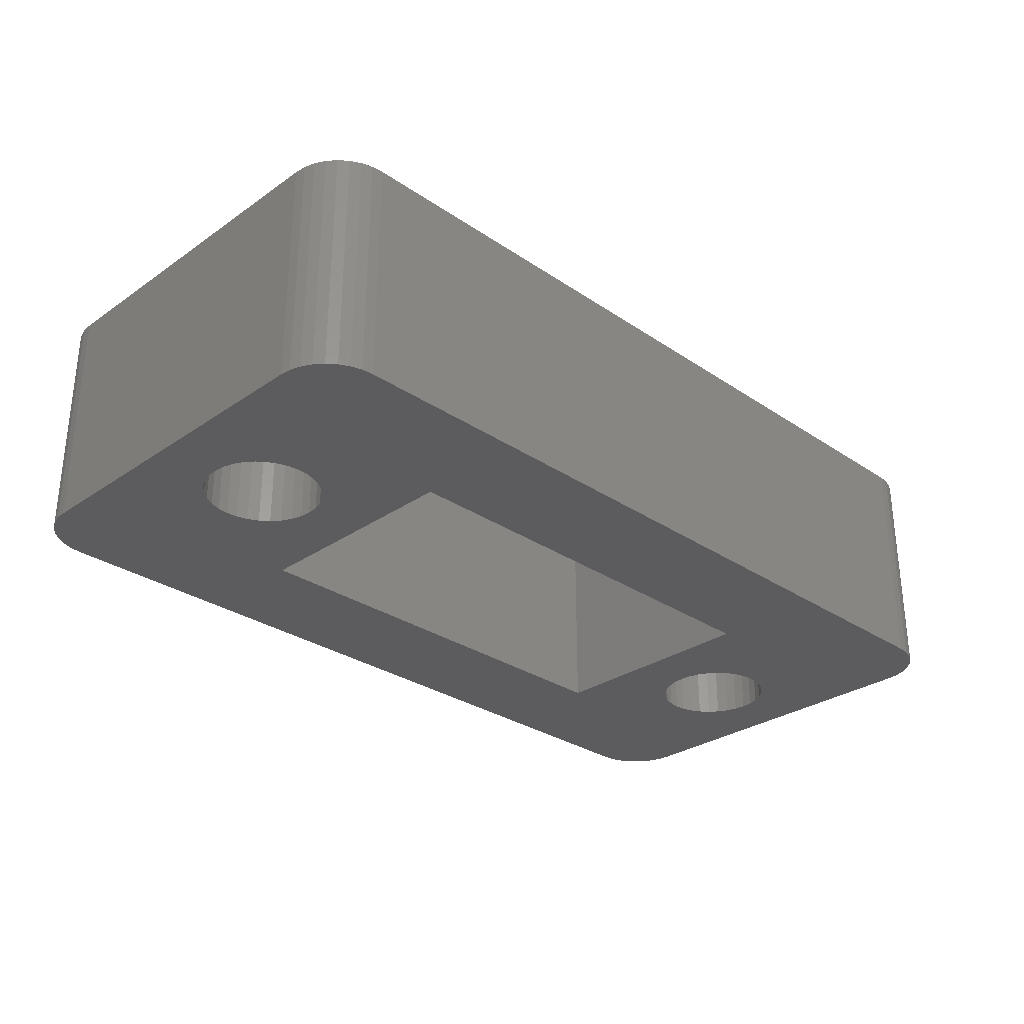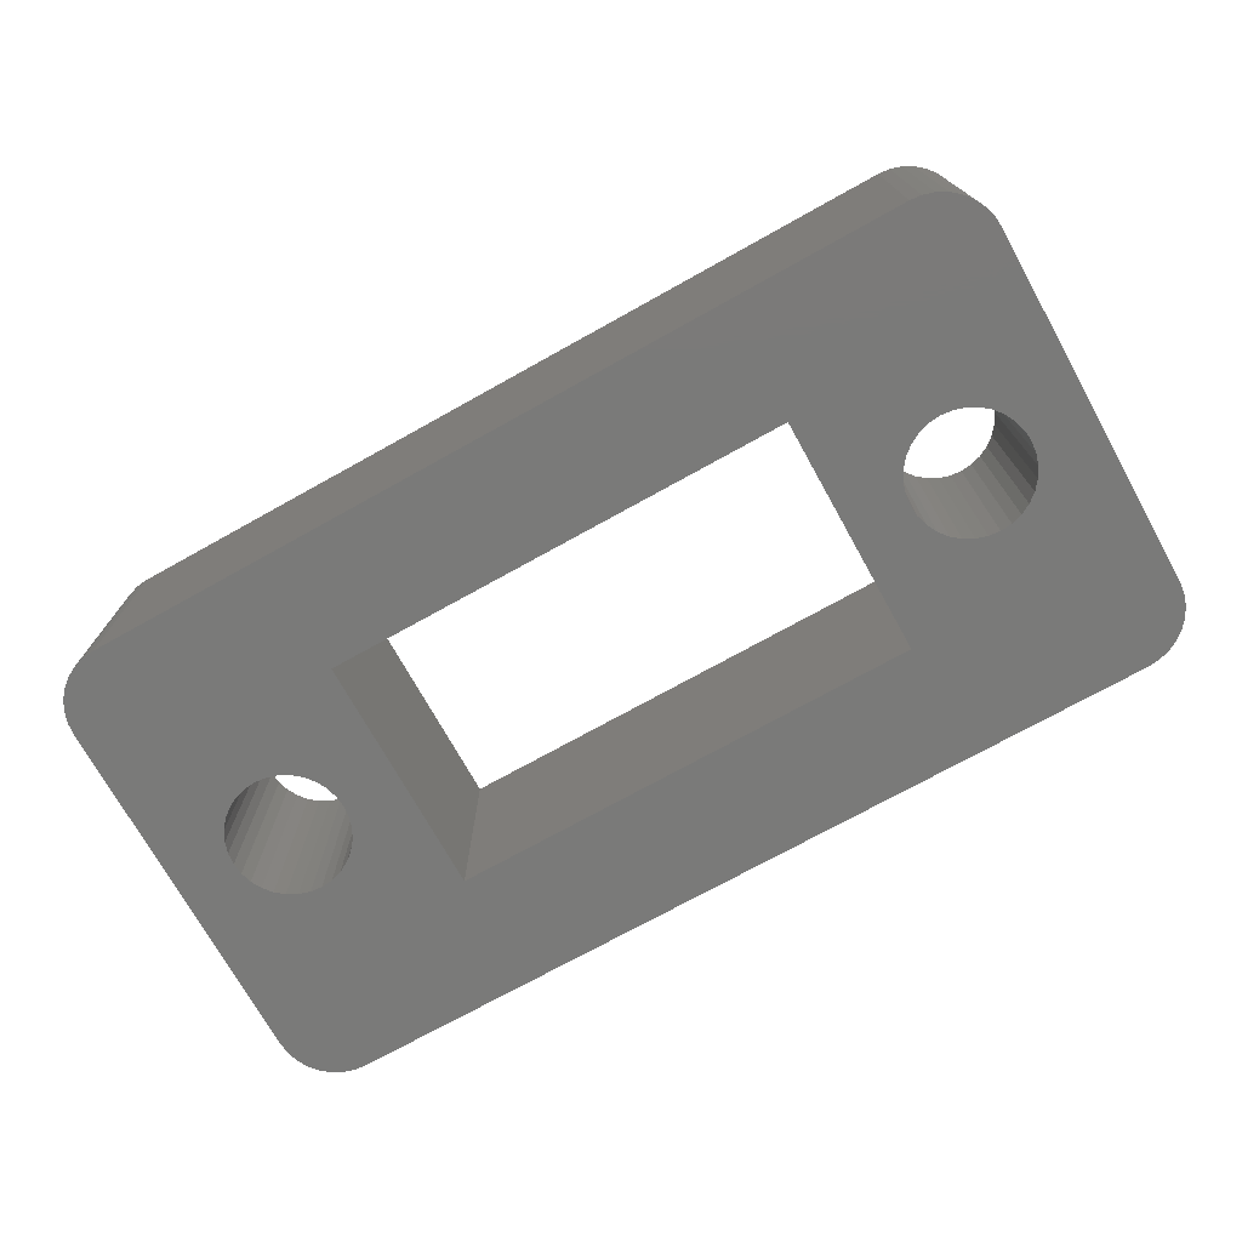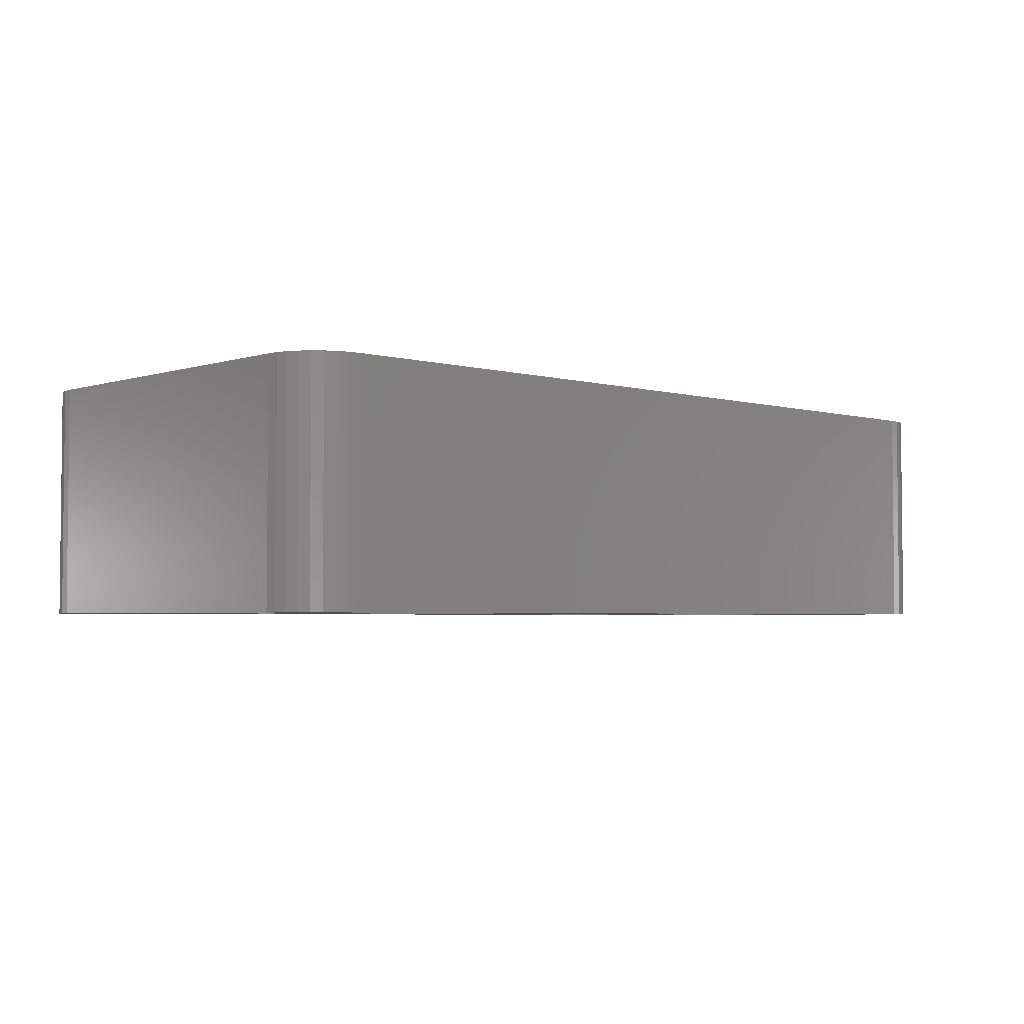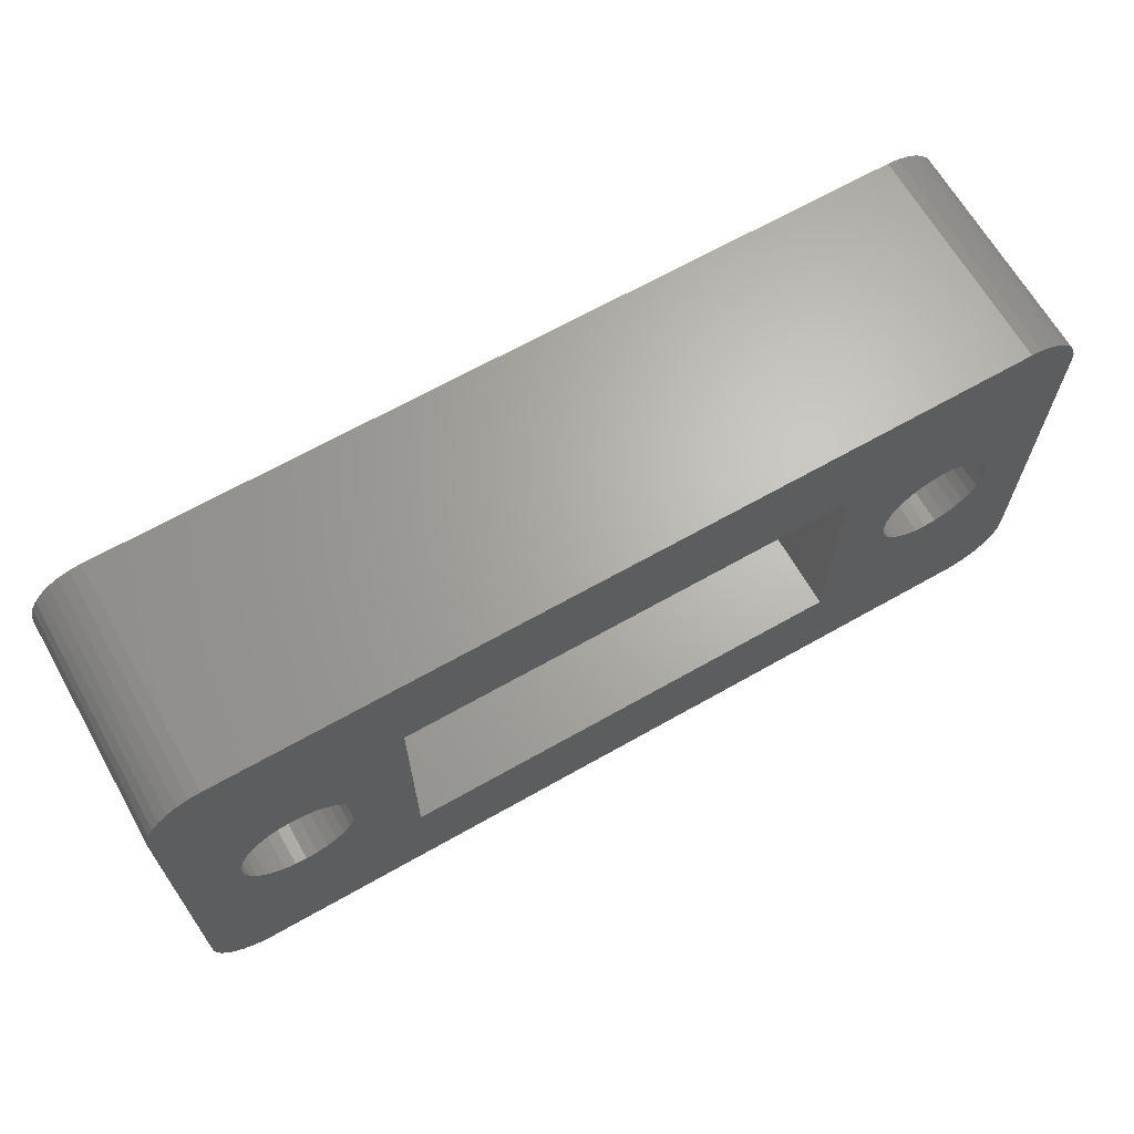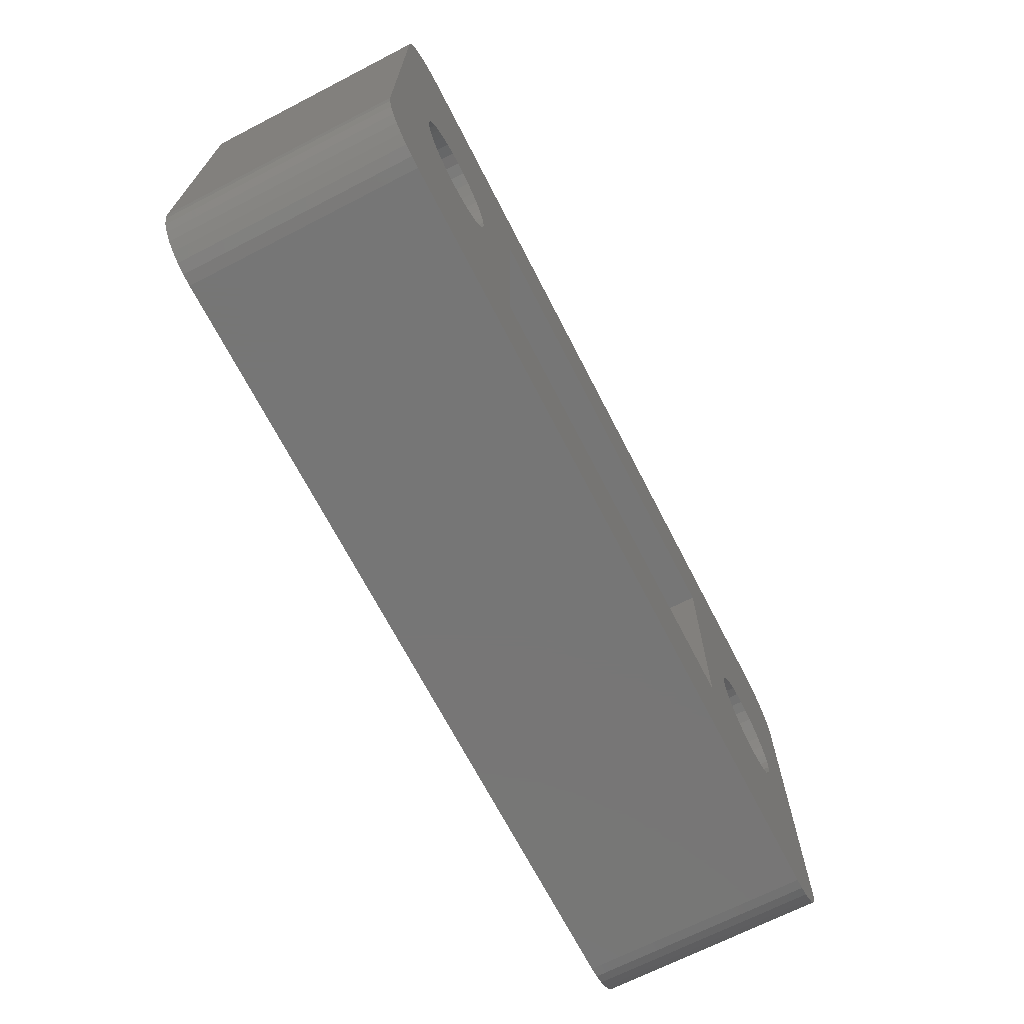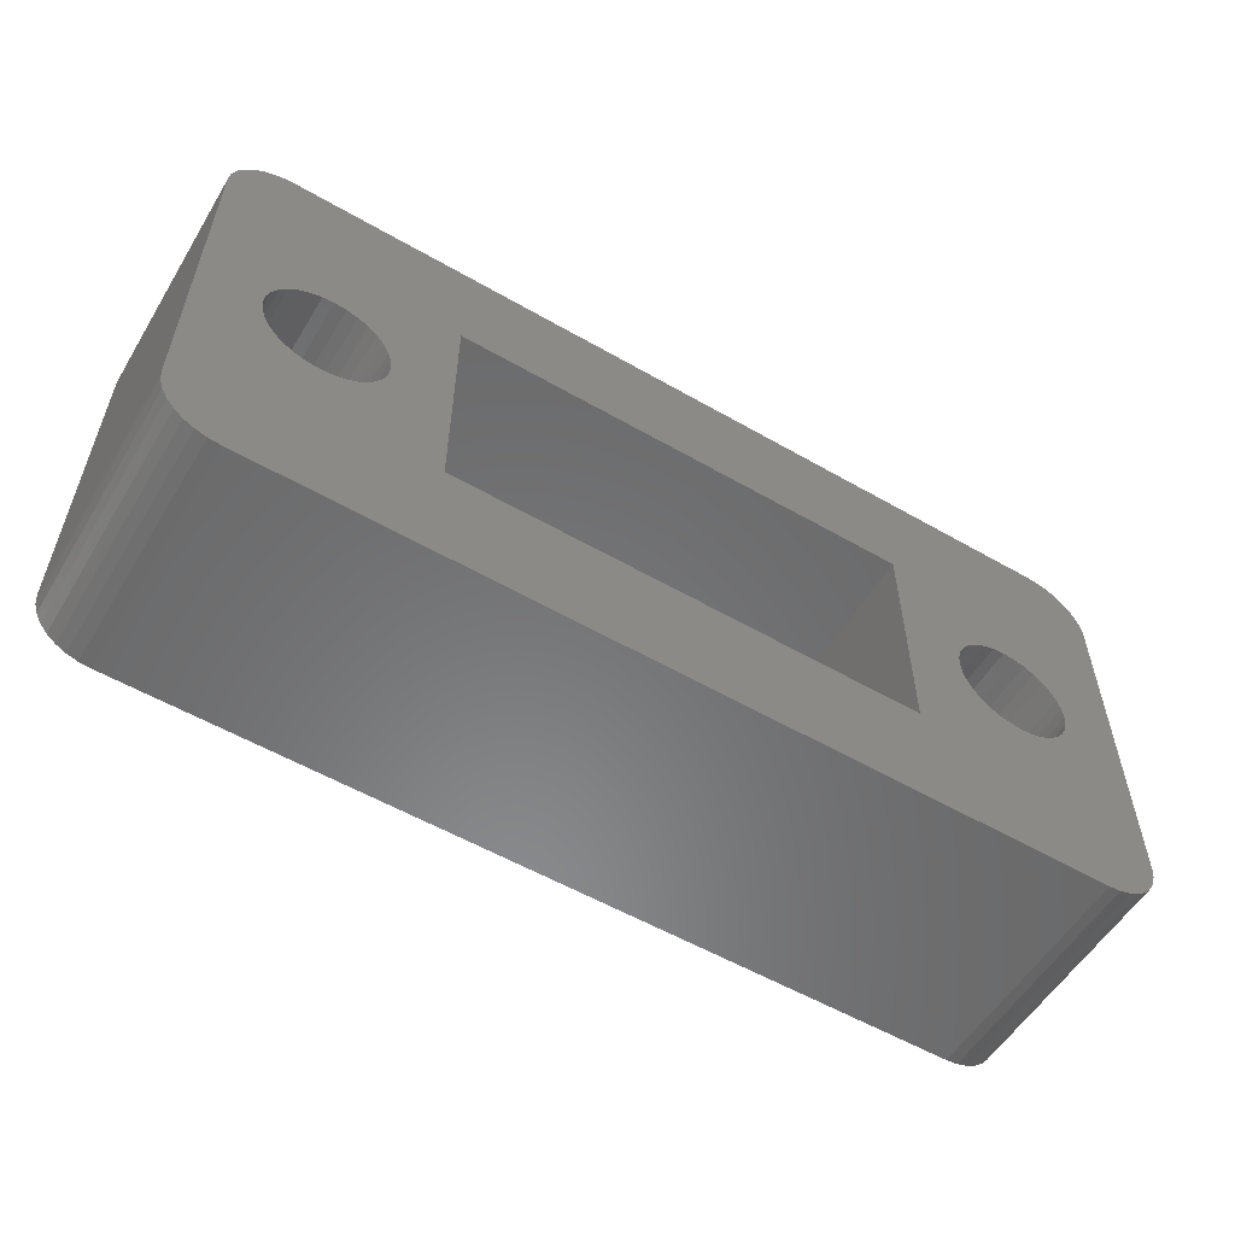
<metadata>
{"format":"stl","ext":"stl","renderer":"f3d","projection":"perspective","resolution":1024,"background":"white","views":[{"elev":-29.6,"azim":135.3,"up":"+Z"},{"elev":-73.1,"azim":-150.9,"up":"+Z"},{"elev":-3.4,"azim":-43.1,"up":"+Z"},{"elev":66.2,"azim":-29.7,"up":"+Y"},{"elev":-68.8,"azim":117.2,"up":"+Y"},{"elev":-56.0,"azim":148.9,"up":"+Y"}]}
</metadata>
<code>
# stl→obj: 208 verts, 424 faces
v -0.3281 0.1914 0.1875
v -0.3373 0.1905 0.1875
v -0.3461 0.1879 0.1875
v 0.3281 0.1914 0.1875
v 0.3461 0.1879 0.1875
v 0.3373 0.1905 0.1875
v 0.3281 -0.1875 0.1875
v 0.3373 -0.1866 0.1875
v 0.3461 -0.1839 0.1875
v -0.1855 -0.09276 0.1875
v -0.1855 0.09671 0.1875
v -0.2338 -0.007267 0.1875
v -0.2365 -0.01615 0.1875
v -0.2409 -0.02434 0.1875
v -0.2468 -0.03152 0.1875
v -0.2539 -0.03741 0.1875
v -0.2621 -0.04179 0.1875
v -0.271 -0.04448 0.1875
v -0.2803 -0.04539 0.1875
v -0.3281 -0.1875 0.1875
v 0.1855 -0.09276 0.1875
v 0.375 0.1446 0.1875
v 0.3741 0.1537 0.1875
v 0.3714 0.1625 0.1875
v 0.2803 0.04934 0.1875
v 0.2895 0.04843 0.1875
v 0.2984 0.04574 0.1875
v 0.3066 0.04136 0.1875
v 0.3138 0.03547 0.1875
v 0.3196 0.02829 0.1875
v 0.324 0.0201 0.1875
v 0.3267 0.01121 0.1875
v 0.3276 0.001974 0.1875
v 0.3267 -0.007267 0.1875
v 0.375 -0.1406 0.1875
v -0.2803 0.04934 0.1875
v -0.3542 0.1835 0.1875
v -0.3613 0.1777 0.1875
v -0.3671 0.1706 0.1875
v -0.3714 0.1625 0.1875
v -0.3741 0.1537 0.1875
v -0.375 0.1446 0.1875
v 0.1855 0.09671 0.1875
v 0.3671 0.1706 0.1875
v 0.3613 0.1777 0.1875
v 0.3542 0.1835 0.1875
v -0.375 -0.1406 0.1875
v -0.3741 -0.1498 0.1875
v -0.2895 -0.04448 0.1875
v -0.2984 -0.04179 0.1875
v -0.3066 -0.03741 0.1875
v -0.3138 -0.03152 0.1875
v -0.3196 -0.02434 0.1875
v -0.324 -0.01615 0.1875
v -0.3267 -0.007267 0.1875
v -0.3276 0.001974 0.1875
v -0.3267 0.01121 0.1875
v -0.324 0.0201 0.1875
v -0.3196 0.02829 0.1875
v -0.3138 0.03547 0.1875
v -0.3066 0.04136 0.1875
v -0.2984 0.04574 0.1875
v -0.2895 0.04843 0.1875
v -0.3714 -0.1586 0.1875
v -0.3671 -0.1667 0.1875
v -0.3613 -0.1738 0.1875
v -0.3542 -0.1796 0.1875
v -0.3461 -0.1839 0.1875
v -0.3373 -0.1866 0.1875
v -0.271 0.04843 0.1875
v -0.2621 0.04574 0.1875
v -0.2539 0.04136 0.1875
v -0.2468 0.03547 0.1875
v -0.2409 0.02829 0.1875
v -0.2365 0.0201 0.1875
v -0.2338 0.01121 0.1875
v -0.2329 0.001974 0.1875
v 0.2338 -0.007267 0.1875
v 0.2329 0.001974 0.1875
v 0.2338 0.01121 0.1875
v 0.2365 0.0201 0.1875
v 0.2409 0.02829 0.1875
v 0.2468 0.03547 0.1875
v 0.2539 0.04136 0.1875
v 0.2621 0.04574 0.1875
v 0.271 0.04843 0.1875
v 0.2803 -0.04539 0.1875
v 0.271 -0.04448 0.1875
v 0.2621 -0.04179 0.1875
v 0.2539 -0.03741 0.1875
v 0.2468 -0.03152 0.1875
v 0.2409 -0.02434 0.1875
v 0.2365 -0.01615 0.1875
v 0.324 -0.01615 0.1875
v 0.3196 -0.02434 0.1875
v 0.3138 -0.03152 0.1875
v 0.3066 -0.03741 0.1875
v 0.2984 -0.04179 0.1875
v 0.2895 -0.04448 0.1875
v 0.3542 -0.1796 0.1875
v 0.3613 -0.1738 0.1875
v 0.3671 -0.1667 0.1875
v 0.3714 -0.1586 0.1875
v 0.3741 -0.1498 0.1875
v -0.3461 0.1879 0
v -0.3373 0.1905 0
v -0.3281 0.1914 0
v 0.3373 0.1905 0
v 0.3461 0.1879 0
v 0.3281 0.1914 0
v 0.3461 -0.1839 0
v 0.3373 -0.1866 0
v 0.3281 -0.1875 0
v -0.1855 -0.09276 0
v -0.2803 -0.04539 0
v -0.271 -0.04448 0
v -0.2621 -0.04179 0
v -0.2539 -0.03741 0
v -0.2468 -0.03152 0
v -0.2409 -0.02434 0
v -0.2365 -0.01615 0
v -0.2338 -0.007267 0
v -0.1855 0.09671 0
v -0.3281 -0.1875 0
v 0.1855 -0.09276 0
v 0.375 0.1446 0
v 0.375 -0.1406 0
v 0.3267 -0.007267 0
v 0.3276 0.001974 0
v 0.3267 0.01121 0
v 0.324 0.0201 0
v 0.3196 0.02829 0
v 0.3138 0.03547 0
v 0.3066 0.04136 0
v 0.2984 0.04574 0
v 0.2895 0.04843 0
v 0.2803 0.04934 0
v 0.3714 0.1625 0
v 0.3741 0.1537 0
v -0.2803 0.04934 0
v -0.375 0.1446 0
v -0.3741 0.1537 0
v -0.3714 0.1625 0
v -0.3671 0.1706 0
v -0.3613 0.1777 0
v -0.3542 0.1835 0
v 0.1855 0.09671 0
v 0.3542 0.1835 0
v 0.3613 0.1777 0
v 0.3671 0.1706 0
v -0.375 -0.1406 0
v -0.3267 -0.007267 0
v -0.324 -0.01615 0
v -0.3196 -0.02434 0
v -0.3138 -0.03152 0
v -0.3066 -0.03741 0
v -0.2984 -0.04179 0
v -0.2895 -0.04448 0
v -0.3741 -0.1498 0
v -0.2895 0.04843 0
v -0.2984 0.04574 0
v -0.3066 0.04136 0
v -0.3138 0.03547 0
v -0.3196 0.02829 0
v -0.324 0.0201 0
v -0.3267 0.01121 0
v -0.3276 0.001974 0
v -0.3373 -0.1866 0
v -0.3461 -0.1839 0
v -0.3542 -0.1796 0
v -0.3613 -0.1738 0
v -0.3671 -0.1667 0
v -0.3714 -0.1586 0
v -0.2329 0.001974 0
v -0.2338 0.01121 0
v -0.2365 0.0201 0
v -0.2409 0.02829 0
v -0.2468 0.03547 0
v -0.2539 0.04136 0
v -0.2621 0.04574 0
v -0.271 0.04843 0
v 0.271 0.04843 0
v 0.2621 0.04574 0
v 0.2539 0.04136 0
v 0.2468 0.03547 0
v 0.2409 0.02829 0
v 0.2365 0.0201 0
v 0.2338 0.01121 0
v 0.2329 0.001974 0
v 0.2338 -0.007267 0
v 0.2365 -0.01615 0
v 0.2409 -0.02434 0
v 0.2468 -0.03152 0
v 0.2539 -0.03741 0
v 0.2621 -0.04179 0
v 0.271 -0.04448 0
v 0.2803 -0.04539 0
v 0.2895 -0.04448 0
v 0.2984 -0.04179 0
v 0.3066 -0.03741 0
v 0.3138 -0.03152 0
v 0.3196 -0.02434 0
v 0.324 -0.01615 0
v 0.3741 -0.1498 0
v 0.3714 -0.1586 0
v 0.3671 -0.1667 0
v 0.3613 -0.1738 0
v 0.3542 -0.1796 0
f 1 2 3
f 4 5 6
f 7 8 9
f 10 11 12
f 10 12 13
f 10 13 14
f 10 14 15
f 10 15 16
f 10 16 17
f 10 17 18
f 10 18 19
f 20 7 21
f 20 21 10
f 20 10 19
f 22 23 24
f 22 24 25
f 22 25 26
f 22 26 27
f 22 27 28
f 22 28 29
f 22 29 30
f 22 30 31
f 22 31 32
f 22 32 33
f 22 33 34
f 22 34 35
f 36 1 3
f 36 3 37
f 36 37 38
f 36 38 39
f 36 39 40
f 36 40 41
f 36 41 42
f 1 36 11
f 1 11 43
f 1 43 4
f 25 24 44
f 25 44 45
f 25 45 46
f 25 46 5
f 25 5 4
f 25 4 43
f 47 48 19
f 47 19 49
f 47 49 50
f 47 50 51
f 47 51 52
f 47 52 53
f 47 53 54
f 47 54 55
f 42 47 55
f 42 55 56
f 42 56 57
f 42 57 58
f 42 58 59
f 42 59 60
f 42 60 61
f 42 61 62
f 42 62 63
f 42 63 36
f 19 48 64
f 19 64 65
f 19 65 66
f 19 66 67
f 19 67 68
f 19 68 69
f 19 69 20
f 11 36 70
f 11 70 71
f 11 71 72
f 11 72 73
f 11 73 74
f 11 74 75
f 11 75 76
f 11 76 77
f 11 77 12
f 43 21 78
f 43 78 79
f 43 79 80
f 43 80 81
f 43 81 82
f 43 82 83
f 43 83 84
f 43 84 85
f 43 85 86
f 43 86 25
f 21 7 9
f 21 9 87
f 21 87 88
f 21 88 89
f 21 89 90
f 21 90 91
f 21 91 92
f 21 92 93
f 21 93 78
f 35 34 94
f 35 94 95
f 35 95 96
f 35 96 97
f 35 97 98
f 35 98 99
f 35 99 87
f 87 9 100
f 87 100 101
f 87 101 102
f 87 102 103
f 87 103 104
f 87 104 35
f 105 106 107
f 108 109 110
f 111 112 113
f 114 115 116
f 114 116 117
f 114 117 118
f 114 118 119
f 114 119 120
f 114 120 121
f 114 121 122
f 114 122 123
f 124 115 114
f 124 114 125
f 124 125 113
f 126 127 128
f 126 128 129
f 126 129 130
f 126 130 131
f 126 131 132
f 126 132 133
f 126 133 134
f 126 134 135
f 126 135 136
f 126 136 137
f 126 137 138
f 126 138 139
f 140 141 142
f 140 142 143
f 140 143 144
f 140 144 145
f 140 145 146
f 140 146 105
f 140 105 107
f 107 110 147
f 107 147 123
f 107 123 140
f 137 147 110
f 137 110 109
f 137 109 148
f 137 148 149
f 137 149 150
f 137 150 138
f 151 152 153
f 151 153 154
f 151 154 155
f 151 155 156
f 151 156 157
f 151 157 158
f 151 158 115
f 151 115 159
f 141 140 160
f 141 160 161
f 141 161 162
f 141 162 163
f 141 163 164
f 141 164 165
f 141 165 166
f 141 166 167
f 141 167 152
f 141 152 151
f 115 124 168
f 115 168 169
f 115 169 170
f 115 170 171
f 115 171 172
f 115 172 173
f 115 173 159
f 123 122 174
f 123 174 175
f 123 175 176
f 123 176 177
f 123 177 178
f 123 178 179
f 123 179 180
f 123 180 181
f 123 181 140
f 147 137 182
f 147 182 183
f 147 183 184
f 147 184 185
f 147 185 186
f 147 186 187
f 147 187 188
f 147 188 189
f 147 189 190
f 147 190 125
f 125 190 191
f 125 191 192
f 125 192 193
f 125 193 194
f 125 194 195
f 125 195 196
f 125 196 197
f 125 197 111
f 125 111 113
f 127 197 198
f 127 198 199
f 127 199 200
f 127 200 201
f 127 201 202
f 127 202 203
f 127 203 128
f 197 127 204
f 197 204 205
f 197 205 206
f 197 206 207
f 197 207 208
f 197 208 111
f 42 141 47
f 47 141 151
f 20 124 7
f 7 124 113
f 124 20 168
f 168 20 69
f 168 69 169
f 169 69 68
f 169 68 170
f 170 68 67
f 170 67 171
f 171 67 66
f 171 66 172
f 172 66 65
f 172 65 173
f 173 65 64
f 173 64 159
f 159 64 48
f 159 48 151
f 151 48 47
f 4 110 1
f 1 110 107
f 141 42 142
f 142 42 41
f 142 41 143
f 143 41 40
f 143 40 144
f 144 40 39
f 144 39 145
f 145 39 38
f 145 38 146
f 146 38 37
f 146 37 105
f 105 37 3
f 105 3 106
f 106 3 2
f 106 2 107
f 107 2 1
f 35 127 22
f 22 127 126
f 127 35 204
f 204 35 104
f 204 104 205
f 205 104 103
f 205 103 206
f 206 103 102
f 206 102 207
f 207 102 101
f 207 101 208
f 208 101 100
f 208 100 111
f 111 100 9
f 111 9 112
f 112 9 8
f 112 8 113
f 113 8 7
f 110 4 108
f 108 4 6
f 108 6 109
f 109 6 5
f 109 5 148
f 148 5 46
f 148 46 149
f 149 46 45
f 149 45 150
f 150 45 44
f 150 44 138
f 138 44 24
f 138 24 139
f 139 24 23
f 139 23 126
f 126 23 22
f 10 21 114
f 114 21 125
f 21 43 125
f 125 43 147
f 43 11 147
f 147 11 123
f 11 10 123
f 123 10 114
f 137 86 182
f 182 86 85
f 182 85 183
f 183 85 84
f 183 84 184
f 184 84 83
f 184 83 185
f 185 83 82
f 185 82 186
f 186 82 81
f 186 81 187
f 187 81 80
f 187 80 188
f 188 80 79
f 188 79 189
f 86 137 25
f 25 137 136
f 25 136 26
f 26 136 135
f 26 135 27
f 27 135 134
f 27 134 28
f 28 134 133
f 28 133 29
f 29 133 132
f 29 132 30
f 30 132 131
f 30 131 31
f 31 131 130
f 31 130 32
f 32 130 129
f 32 129 33
f 197 99 198
f 198 99 98
f 198 98 199
f 199 98 97
f 199 97 200
f 200 97 96
f 200 96 201
f 201 96 95
f 201 95 202
f 202 95 94
f 202 94 203
f 203 94 34
f 203 34 128
f 128 34 33
f 128 33 129
f 99 197 87
f 87 197 196
f 87 196 88
f 88 196 195
f 88 195 89
f 89 195 194
f 89 194 90
f 90 194 193
f 90 193 91
f 91 193 192
f 91 192 92
f 92 192 191
f 92 191 93
f 93 191 190
f 93 190 78
f 78 190 189
f 78 189 79
f 140 63 160
f 160 63 62
f 160 62 161
f 161 62 61
f 161 61 162
f 162 61 60
f 162 60 163
f 163 60 59
f 163 59 164
f 164 59 58
f 164 58 165
f 165 58 57
f 165 57 166
f 166 57 56
f 166 56 167
f 63 140 36
f 36 140 181
f 36 181 70
f 70 181 180
f 70 180 71
f 71 180 179
f 71 179 72
f 72 179 178
f 72 178 73
f 73 178 177
f 73 177 74
f 74 177 176
f 74 176 75
f 75 176 175
f 75 175 76
f 76 175 174
f 76 174 77
f 115 18 116
f 116 18 17
f 116 17 117
f 117 17 16
f 117 16 118
f 118 16 15
f 118 15 119
f 119 15 14
f 119 14 120
f 120 14 13
f 120 13 121
f 121 13 12
f 121 12 122
f 122 12 77
f 122 77 174
f 18 115 19
f 19 115 158
f 19 158 49
f 49 158 157
f 49 157 50
f 50 157 156
f 50 156 51
f 51 156 155
f 51 155 52
f 52 155 154
f 52 154 53
f 53 154 153
f 53 153 54
f 54 153 152
f 54 152 55
f 55 152 167
f 55 167 56

</code>
